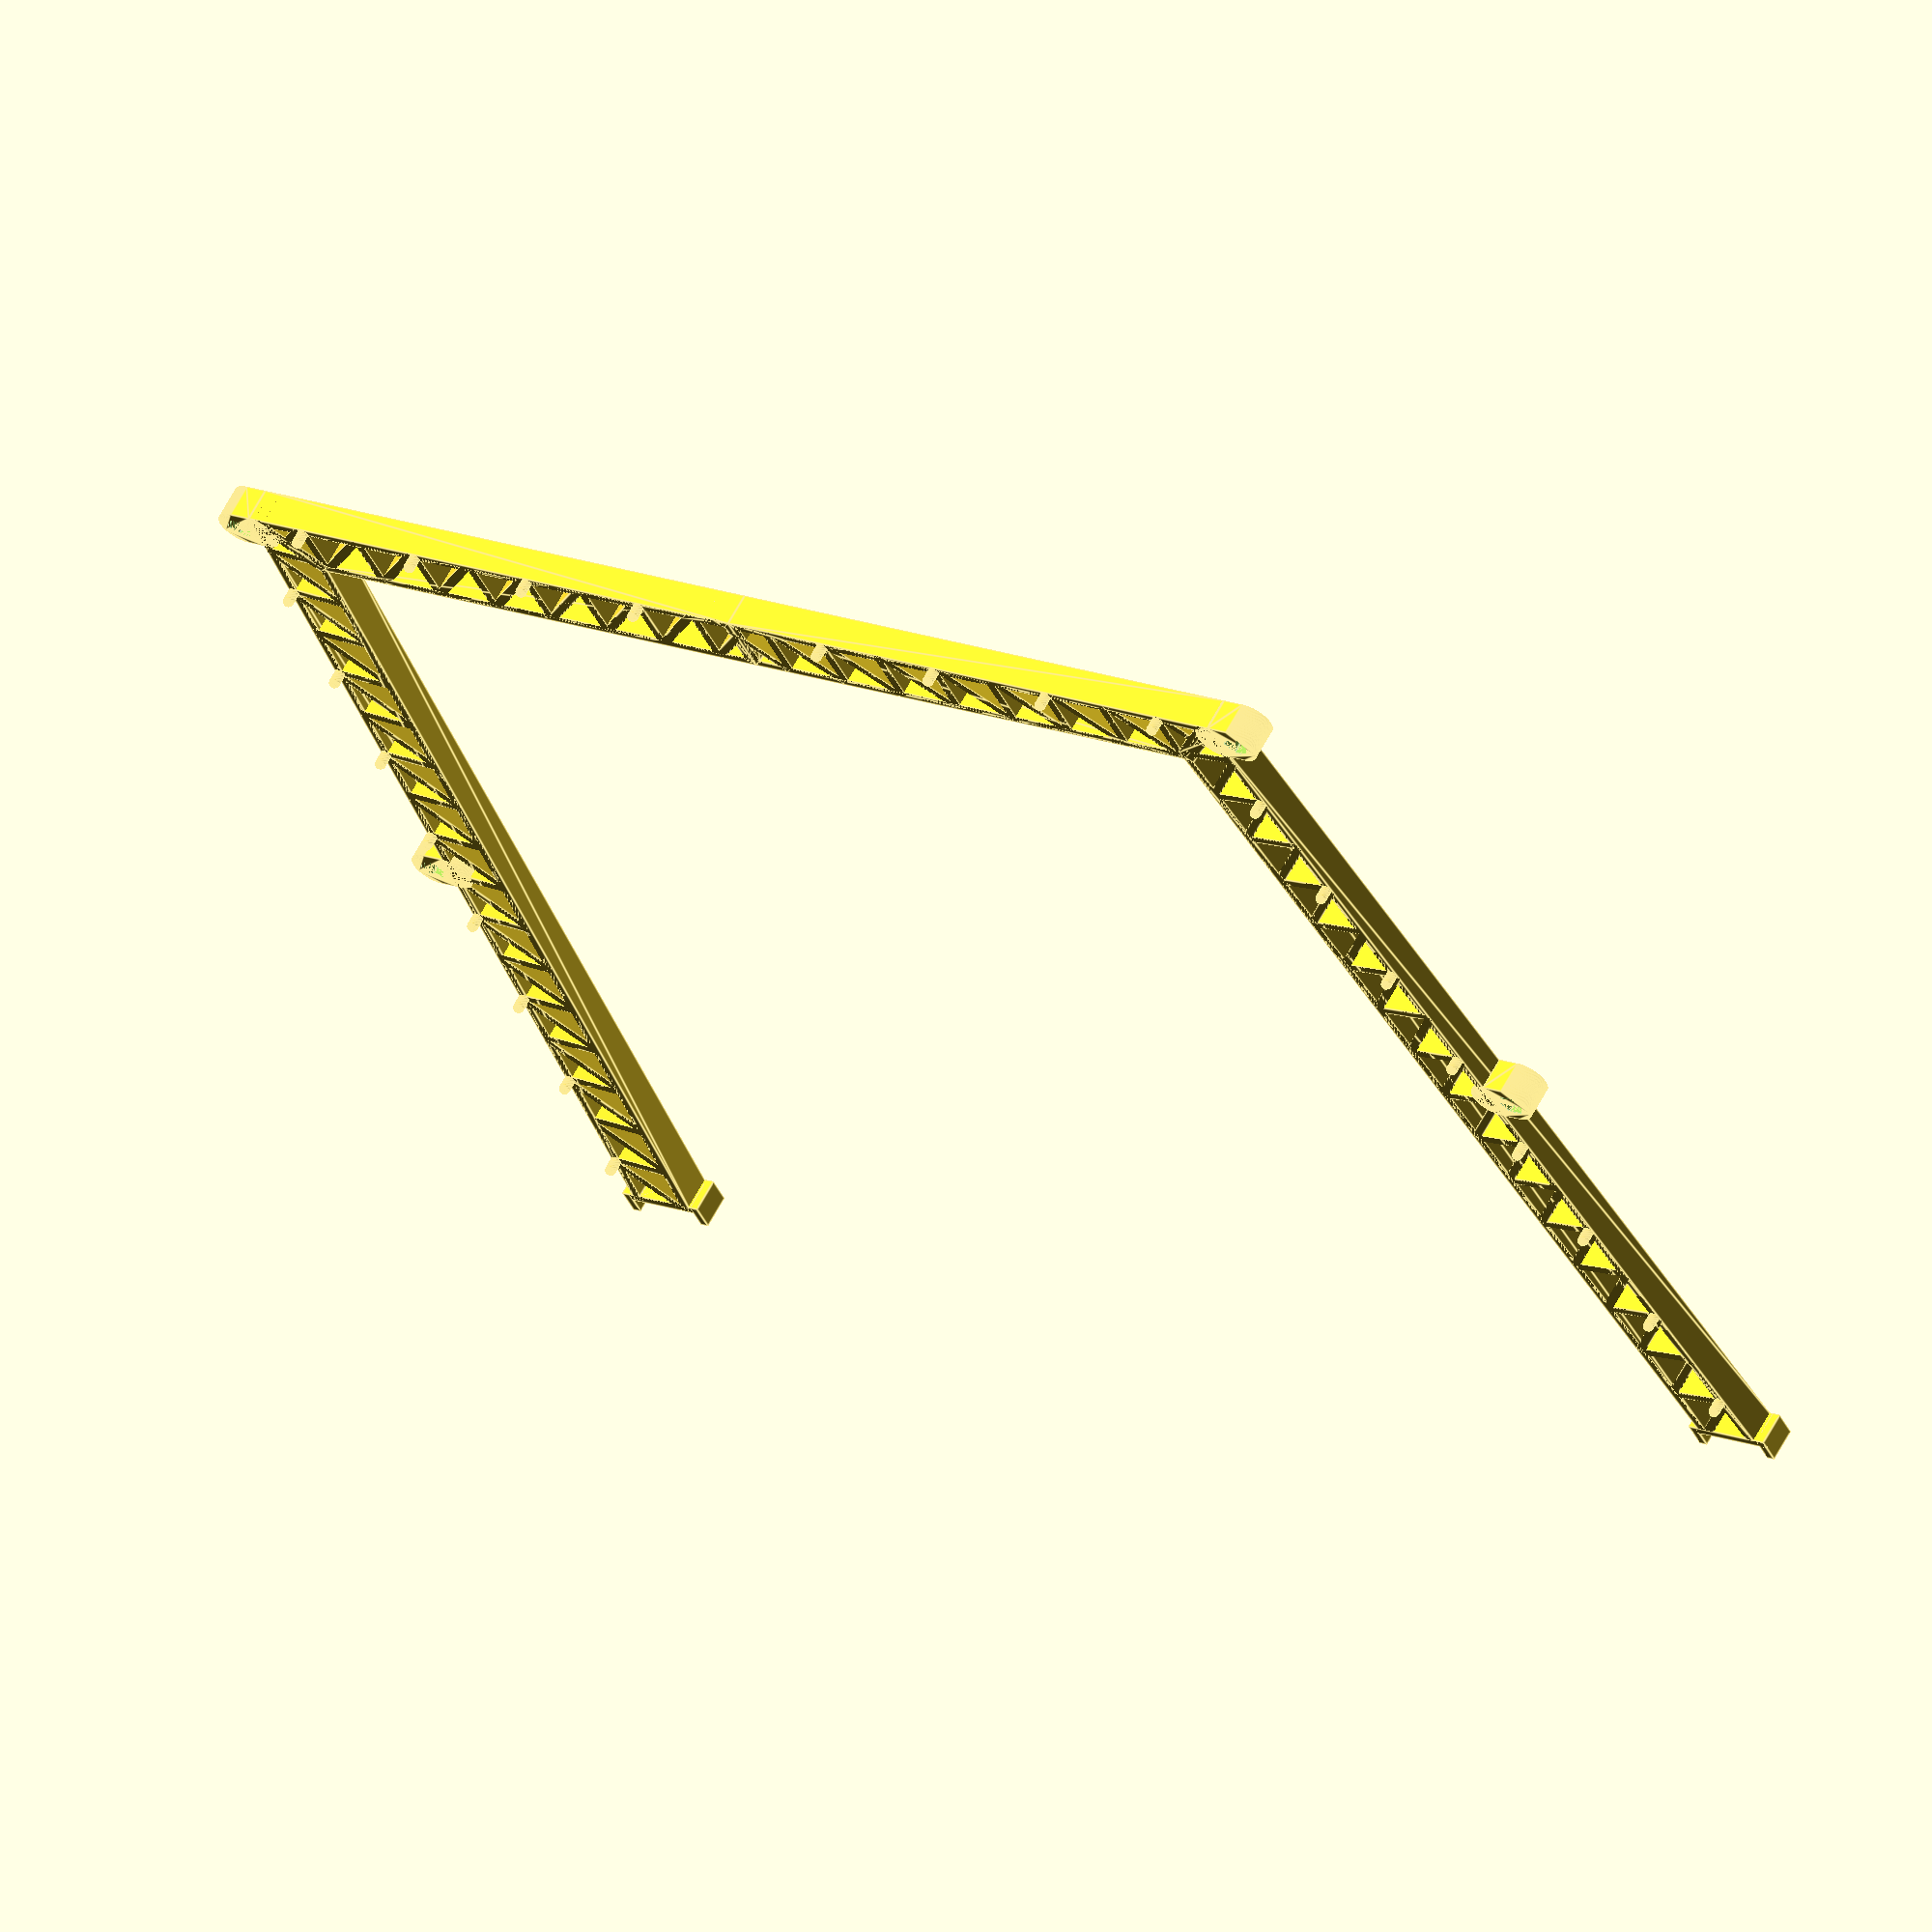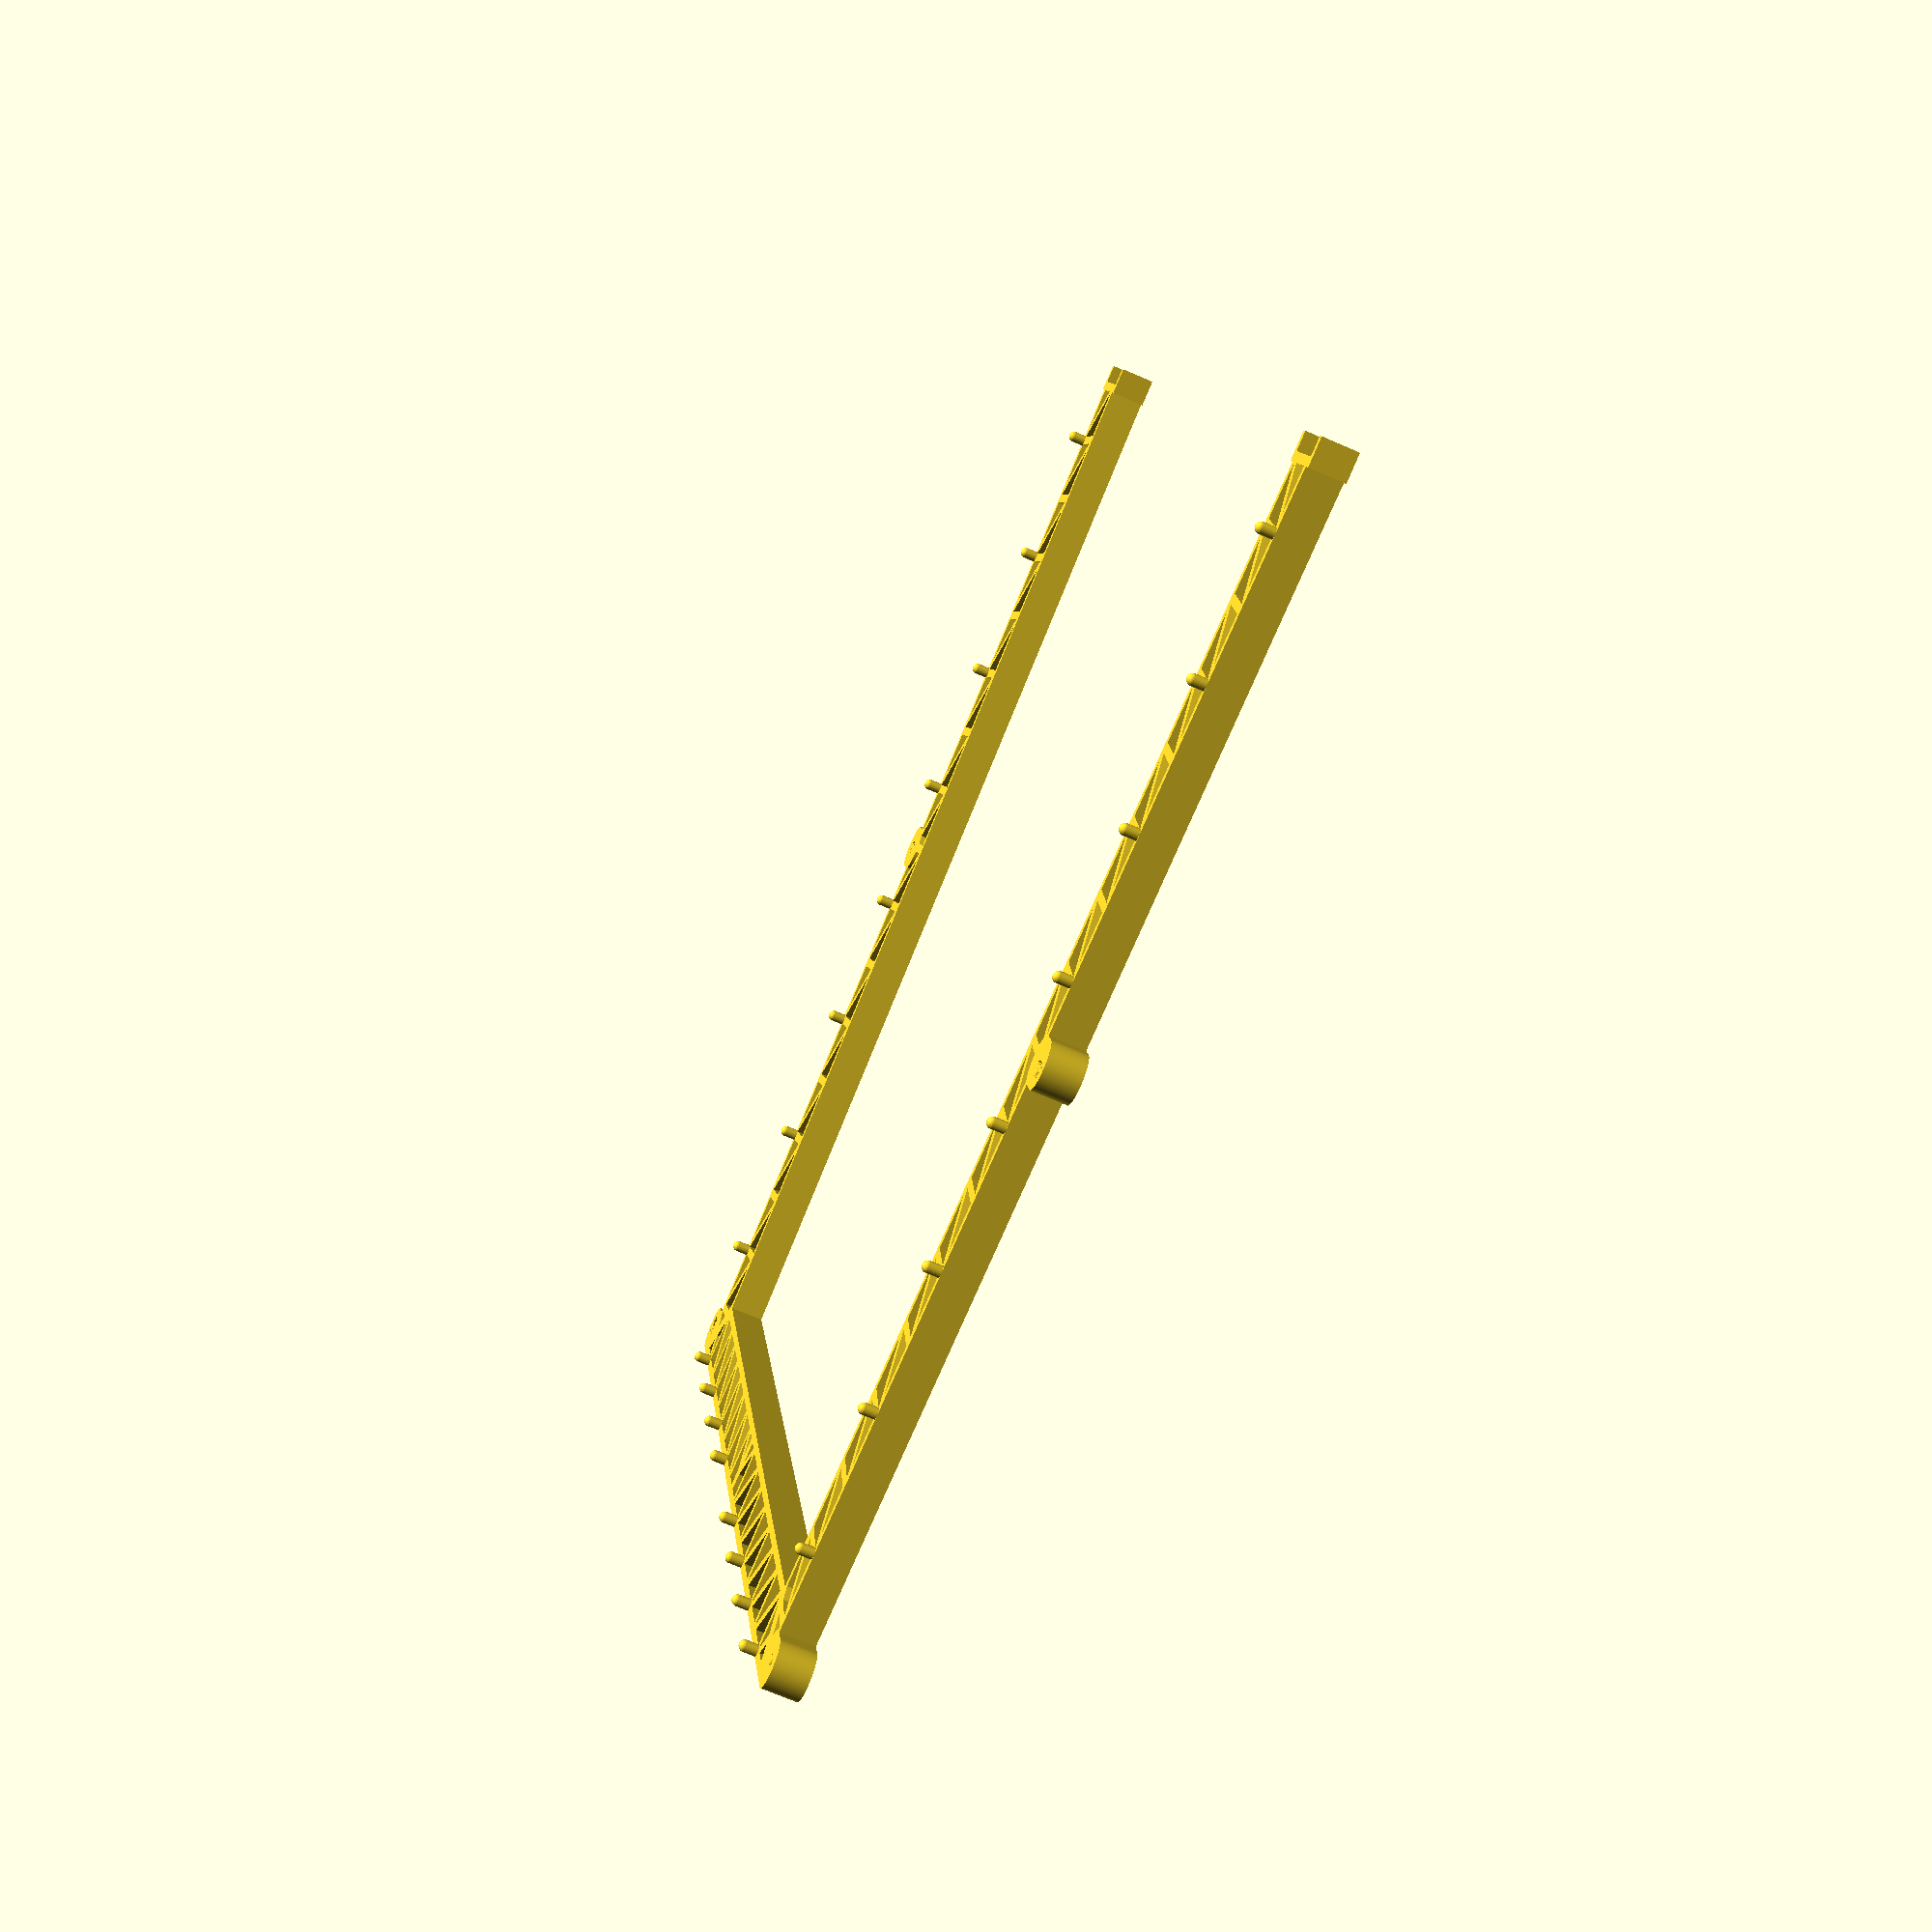
<openscad>
/*
 * Greenhouse frame compatible with Romberg seedling dishes
 * 
 * Copyright (C) 2018  Matthias Gazzari
 * 
 * This program is free software: you can redistribute it and/or modify
 * it under the terms of the GNU General Public License as published by
 * the Free Software Foundation, either version 3 of the License, or
 * (at your option) any later version.
 * 
 * This program is distributed in the hope that it will be useful,
 * but WITHOUT ANY WARRANTY; without even the implied warranty of
 * MERCHANTABILITY or FITNESS FOR A PARTICULAR PURPOSE.  See the
 * GNU General Public License for more details.
 * 
 * You should have received a copy of the GNU General Public License
 * along with this program.  If not, see <https://www.gnu.org/licenses/>.
*/

// frame dimensions in mm
height = 200;
width = 240;
depth = 6;
foot_width = 12;
thickness = 1.6;
hole_radius = 2.4;

// slope of the frame in degrees
angle = 85;

// pin dimensions in mm
pin_radius = thickness * 0.5 * ((sqrt(2) - 1) / 2 + 1);
pin_height = 3;

// connector and rod dimensions in mm
nib_radius = hole_radius - 0.1;
rod_length = 325 / 2;
rod_radius = hole_radius + 1.2;
hole_length = 2 * depth + 0.4;
nib_length = 2 * depth;

// 0: frame with pins, 1: frame, 2: rod two nibs, 3:rod, 4:holder
choice = 0;

if (choice == 0)
	frame(width, height, depth, angle, thickness, foot_width, hole_radius, pin_radius, pin_height, true);
else if (choice == 1)
	frame(width, height, depth, angle, thickness, foot_width, hole_radius, pin_radius, pin_height, false);
else if (choice == 2)
	rod(rod_length, rod_radius, nib_radius, nib_length, hole_radius, hole_length, true);
else if (choice == 3)
	rod(rod_length, rod_radius, nib_radius, nib_length, hole_radius, hole_length, false);
else if (choice == 4)
	holder(4, foot_width, angle, pin_radius + 0.1, 1);

function cot(x) = tan(90 - x);

module strut(width, depth, thickness) {
	rotate(90) cube([width, thickness, depth]);
	rotate(45) cube([width * sqrt(2), thickness, depth]);
}

module pin(radius, height) {
	cylinder(r=radius, h=height - radius, $fn=40);
	translate([0, 0, height - radius])
	sphere(r= radius, $fn=40);
}

module connector(r, d, thickness) {
	difference() {
		hull() {
			cylinder(r=r + thickness, h=d, $fn=200);
			translate([r + thickness, 0, 0])
			cylinder(r=r + thickness, h=d, $fn=200);
		}
		cylinder(r=r, h=d, $fn=6);
	}
}

module holder(num, foot_w, angle, radius, h) {
	arm_w = foot_w * sin(angle);
	difference() {
		cube([2 * arm_w * (num - 1) + 4 * radius, radius * 4, h]);
		translate([radius * 2, radius * 2, 0])
		for(i = [0:arm_w * 2:arm_w * 2 * (num - 1)]) {
			translate([i, 0, 0])
			cylinder(r=radius, h=h, $fn=40);
		}
	}
}

module frame_part(w, h, d, angle, thickness, foot_w, hole_r, pin_r, pin_h, with_nobs) {
	// definitions
	arm_w = foot_w * sin(angle);
	points = [
		[0,0],
		[foot_w, 0],
		[cot(angle) * h + foot_w - cot(angle) * arm_w, h - arm_w],
		[w / 2, h - arm_w],
		[w / 2, h],
		[cot(angle) * h, h],
	];
	vertical = [[0, 1, 2, 5]];
	horizontal = [[2, 3, 4, 5]];

	// hollow part
	linear_extrude(d) difference() {
		polygon(points=points);
		offset(r = -thickness) polygon(points=points, paths=vertical);
		offset(r = -thickness) polygon(points=points, paths=horizontal);
	}
	
	// horizontal struts
	intersection() {
		linear_extrude(d) polygon(points=points, paths=horizontal);
		translate([0, h - arm_w, 0])
		for(i = [points[5][0]:arm_w:points[3][0]]) {
			translate([i, 0, 0])
			strut(arm_w, d, thickness);
		}
	}
	
	// vertical struts
	intersection() {
		linear_extrude(d) polygon(points=points, paths=vertical);
		translate([foot_w, 0, 0]) rotate(angle)
		for(i = [points[0][1]:arm_w:points[5][1]]) {
			translate([i, 0, 0])
			strut(arm_w, d, thickness);
		}
	}
	
	// foot
	tolerance = 0.4;
	translate([-tolerance - thickness, 0, 0])
	cube([foot_w + 2 * thickness + 2 * tolerance, thickness, depth]);
	translate([-thickness - tolerance, -2 * thickness, 0])
	cube([thickness, 3 * thickness, depth]);
	translate([foot_w + tolerance, -2 * thickness, 0])
	cube([thickness, 3 * thickness, depth]);
	
	// connectors
	shift = - hole_r - thickness;
	translate(points[5] + [shift, shift])
	connector(hole_r, d, thickness);
	translate(points[5] / 2 + [shift, shift])
	connector(hole_r, d, thickness);
	
	// nobs
	if (with_nobs) {
		// vertical
		translate([foot_w, 0, 0]) rotate(angle)
		translate([- thickness / 2, arm_w - pin_r, 0])
		for(i = [points[0][1] + arm_w:arm_w * 2:points[5][1]]) {
			translate([i, 0, d])
			pin(pin_r, pin_h);
		}
		// horizontal
		translate([- thickness / 2, h - pin_r, 0])
		for(i = [points[5][0] + arm_w:arm_w * 2:points[3][0]]) {
			translate([i, 0, d])
			pin(pin_r, pin_h);
		}
	}
}

module frame(w, h, d, angle, thickness, foot_w, hole_r, pin_r, pin_h, with_nobs) {
	frame_part(width, height, depth, angle, thickness, foot_width, hole_r, pin_r, pin_h, with_nobs);
	translate([width, 0, 0]) mirror()
	frame_part(width, height, depth, angle, thickness, foot_width, hole_r, pin_r, pin_h, with_nobs);
}


module rod(l, r, nib_r, nib_l, hole_r, hole_l, two_nibs) {
	rotate([30, 0, 0]) rotate([0, 90, 0]) {
		if (two_nibs) {
			cylinder(r=r, h=l, $fn=6);
			translate([0, 0, -nib_l])
			cylinder(r=nib_r, h=nib_l, $fn=6);
		}
		else {
			difference() {
				cylinder(r=r, h=l, $fn=6);
				cylinder(r=hole_r, h=hole_l, $fn=6);
			}
		}
		translate([0, 0, l])
		cylinder(r=nib_r, h=nib_l, $fn=6);
	}
}

</openscad>
<views>
elev=296.8 azim=333.4 roll=28.0 proj=o view=edges
elev=68.6 azim=256.9 roll=66.2 proj=p view=wireframe
</views>
